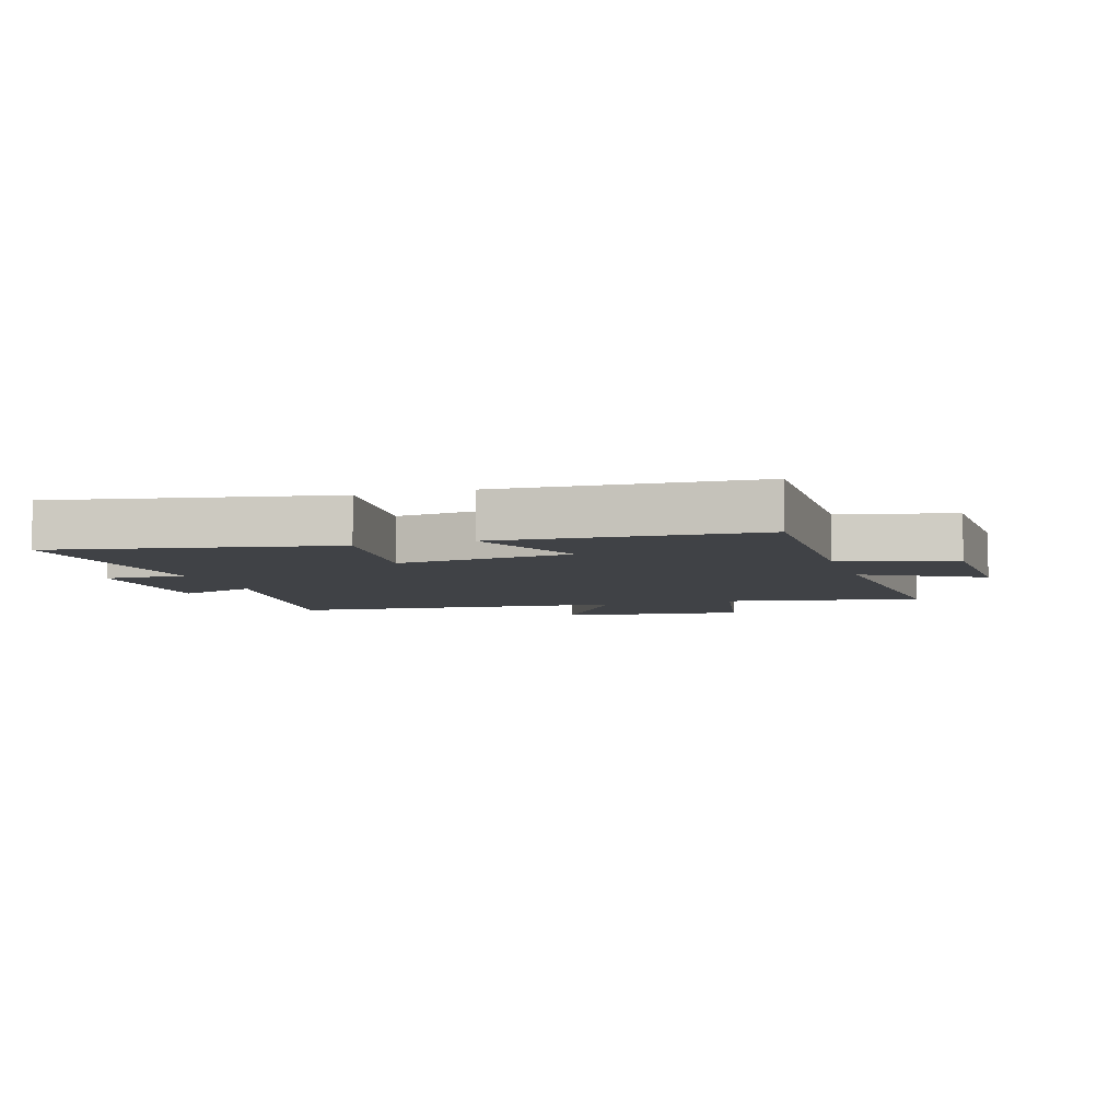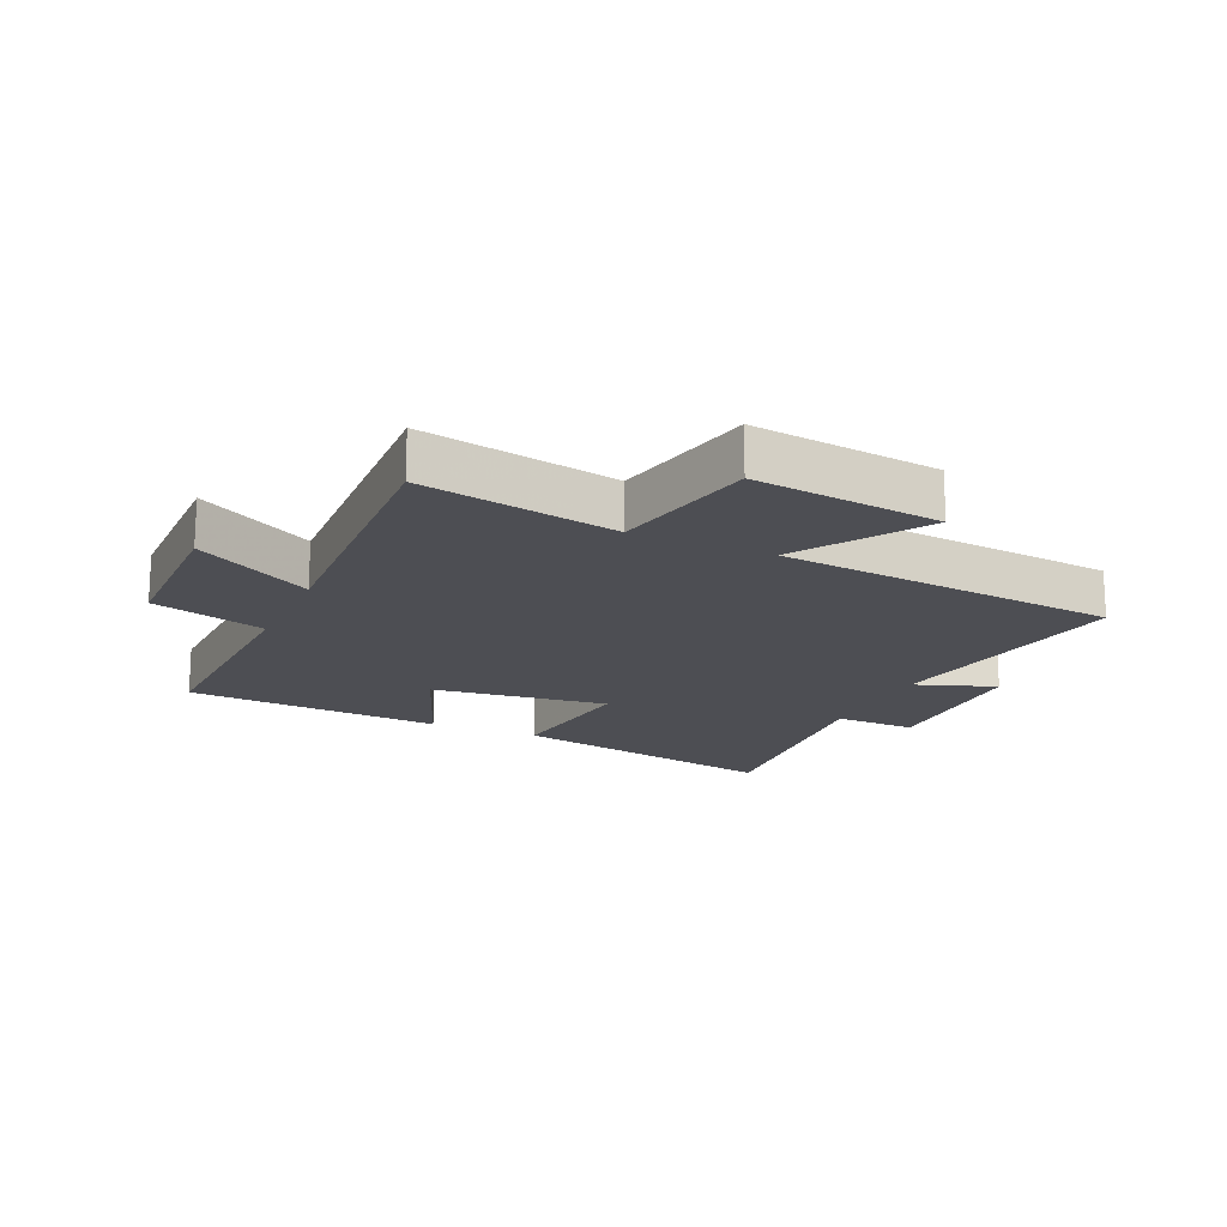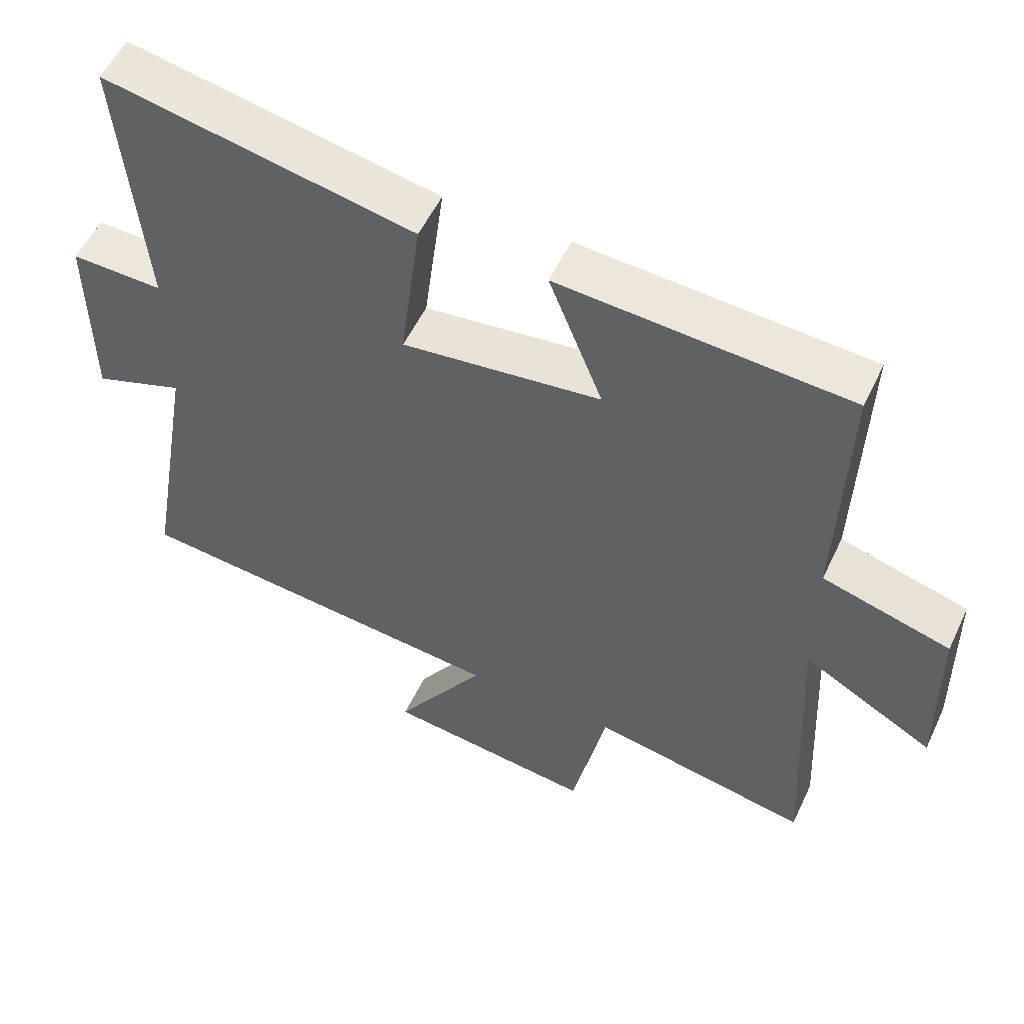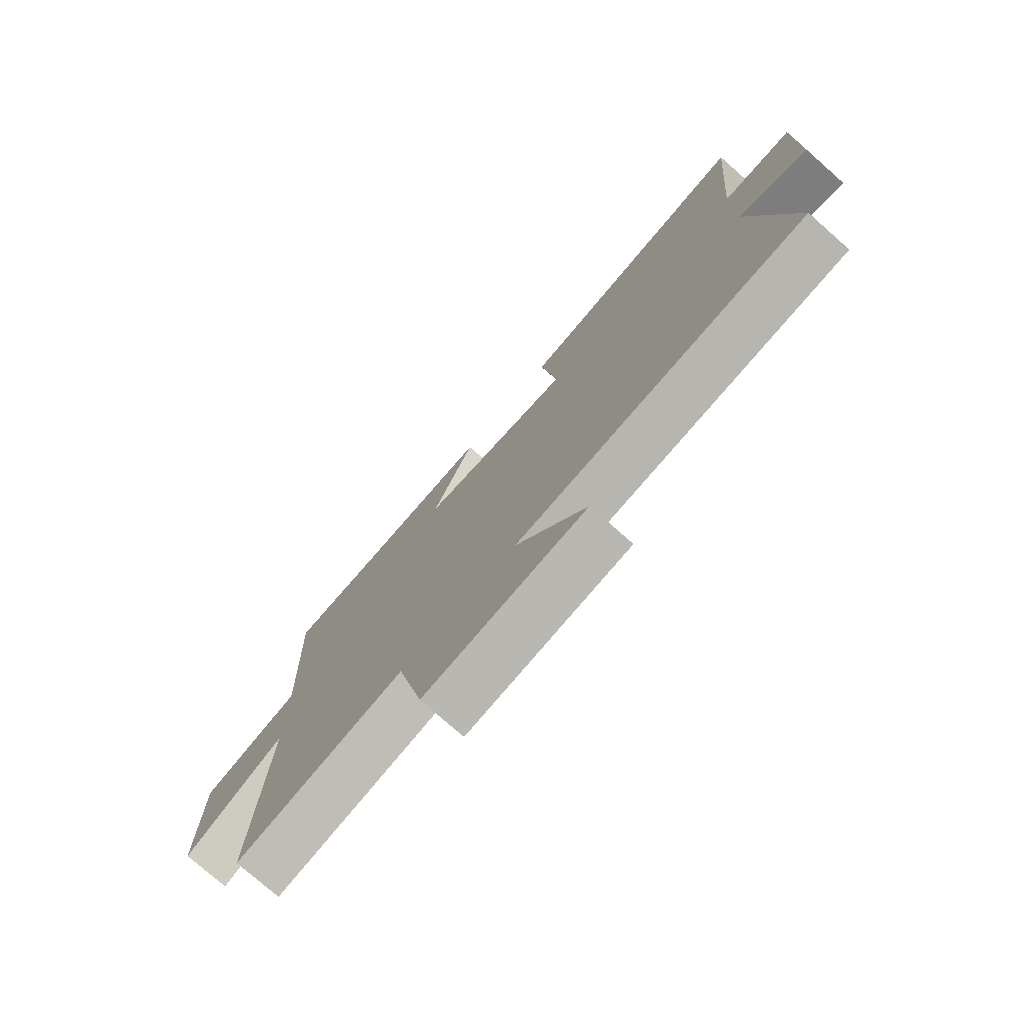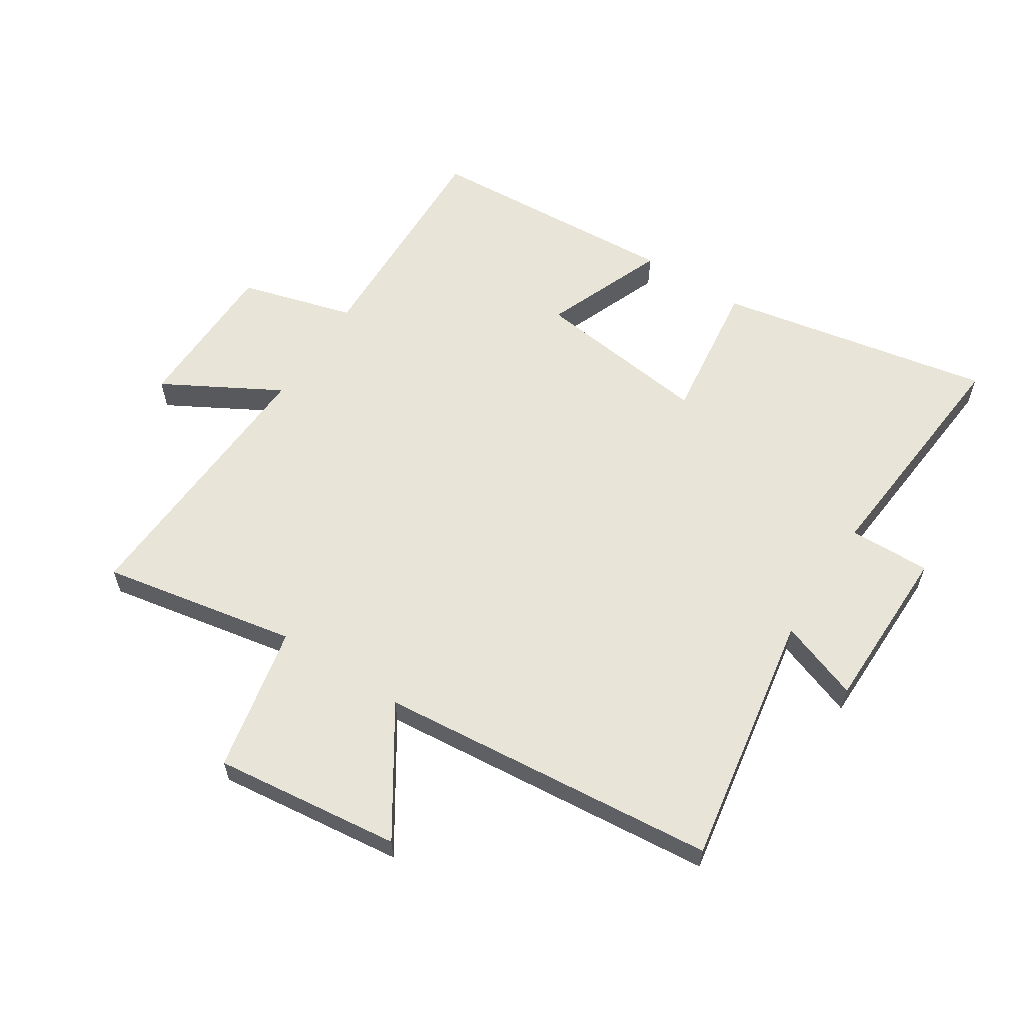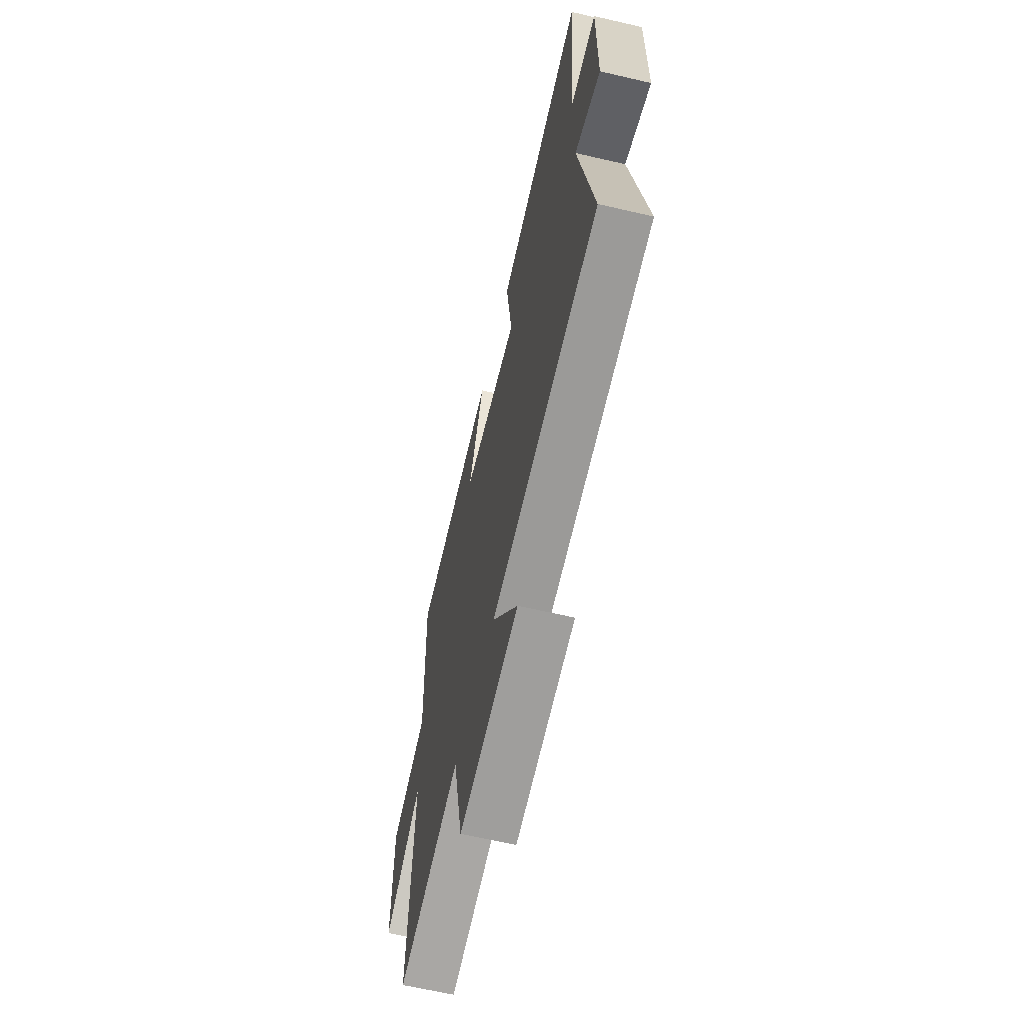
<metadata>
{"format":"obj","ext":"obj","renderer":"f3d","projection":"perspective","resolution":1024,"background":"white","views":[{"elev":-6.1,"azim":17.8,"up":"+Y"},{"elev":-17.4,"azim":155.7,"up":"+Y"},{"elev":54.4,"azim":25.0,"up":"+Z"},{"elev":-76.6,"azim":-131.4,"up":"+Z"},{"elev":60.1,"azim":-147.1,"up":"+Y"},{"elev":-64.1,"azim":-103.2,"up":"+Z"}]}
</metadata>
<code>
v 0.522 0.07 -0.56
v 0.204 0.07 -0.5
v 0.154 0.07 -0.739
v -0.15 0.07 -0.703
v -0.018 0.07 -0.5
v -0.572 0.07 -0.448
v -0.5 0.07 -0.031
v -0.631 0.07 -0.078
v -0.633 0.07 0.196
v -0.5 0.07 0.193
v -0.534 0.07 0.587
v -0.086 0.07 0.5
v -0.116 0.07 0.267
v 0.172 0.07 0.303
v 0.094 0.07 0.5
v 0.512 0.07 0.474
v 0.5 0.07 0.096
v 0.685 0.07 0.044
v 0.689 0.07 -0.212
v 0.5 0.07 -0.106
v 0.522 0 -0.56
v 0.204 0 -0.5
v 0.154 0 -0.739
v -0.15 0 -0.703
v -0.018 0 -0.5
v -0.572 0 -0.448
v -0.5 0 -0.031
v -0.631 0 -0.078
v -0.633 0 0.196
v -0.5 0 0.193
v -0.534 0 0.587
v -0.086 0 0.5
v -0.116 0 0.267
v 0.172 0 0.303
v 0.094 0 0.5
v 0.512 0 0.474
v 0.5 0 0.096
v 0.685 0 0.044
v 0.689 0 -0.212
v 0.5 0 -0.106
f 17 18 19 20
f 14 15 16 17
f 13 14 17 20
f 10 11 12 13
f 10 13 20 1
f 7 8 9 10
f 5 6 7
f 5 7 10
f 2 3 4 5
f 2 5 10
f 1 2 10
f 40 39 38 37
f 37 36 35 34
f 40 37 34 33
f 33 32 31 30
f 21 40 33 30
f 30 29 28 27
f 27 26 25
f 30 27 25
f 25 24 23 22
f 30 25 22
f 30 22 21
f 1 21 22 2
f 2 22 23 3
f 3 23 24 4
f 4 24 25 5
f 5 25 26 6
f 6 26 27 7
f 7 27 28 8
f 8 28 29 9
f 9 29 30 10
f 10 30 31 11
f 11 31 32 12
f 12 32 33 13
f 13 33 34 14
f 14 34 35 15
f 15 35 36 16
f 16 36 37 17
f 17 37 38 18
f 18 38 39 19
f 19 39 40 20
f 20 40 21 1

</code>
